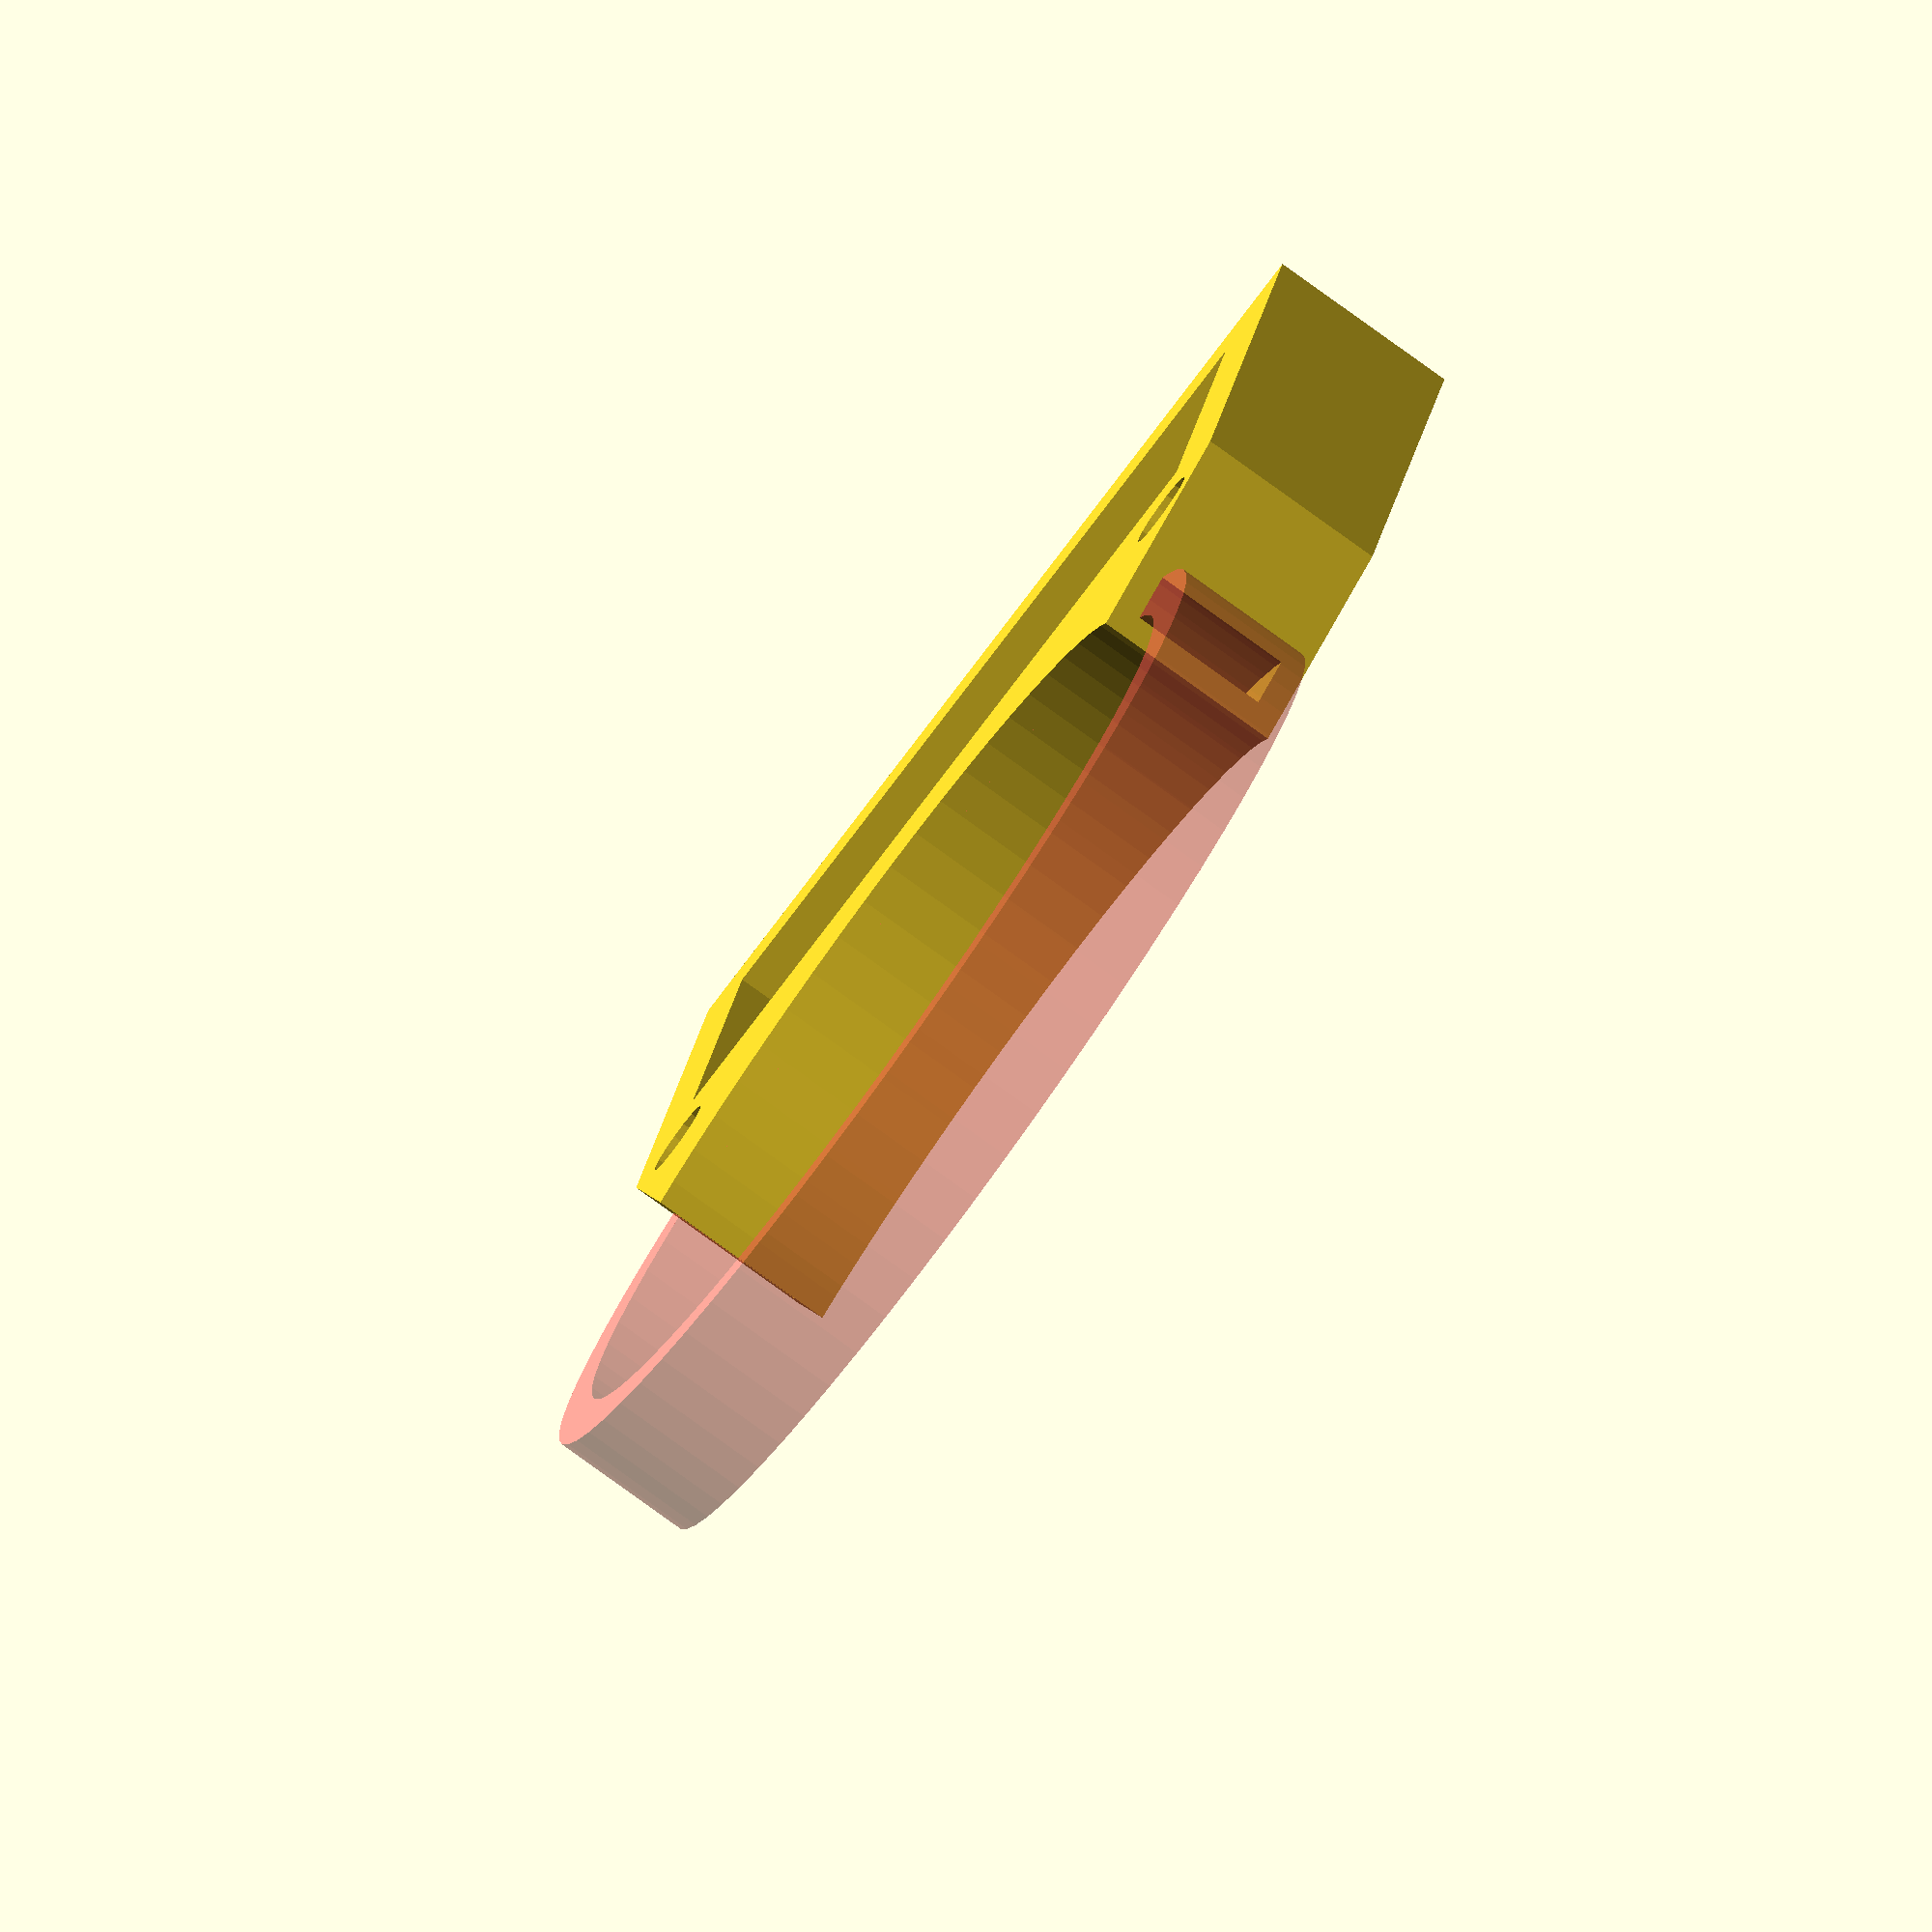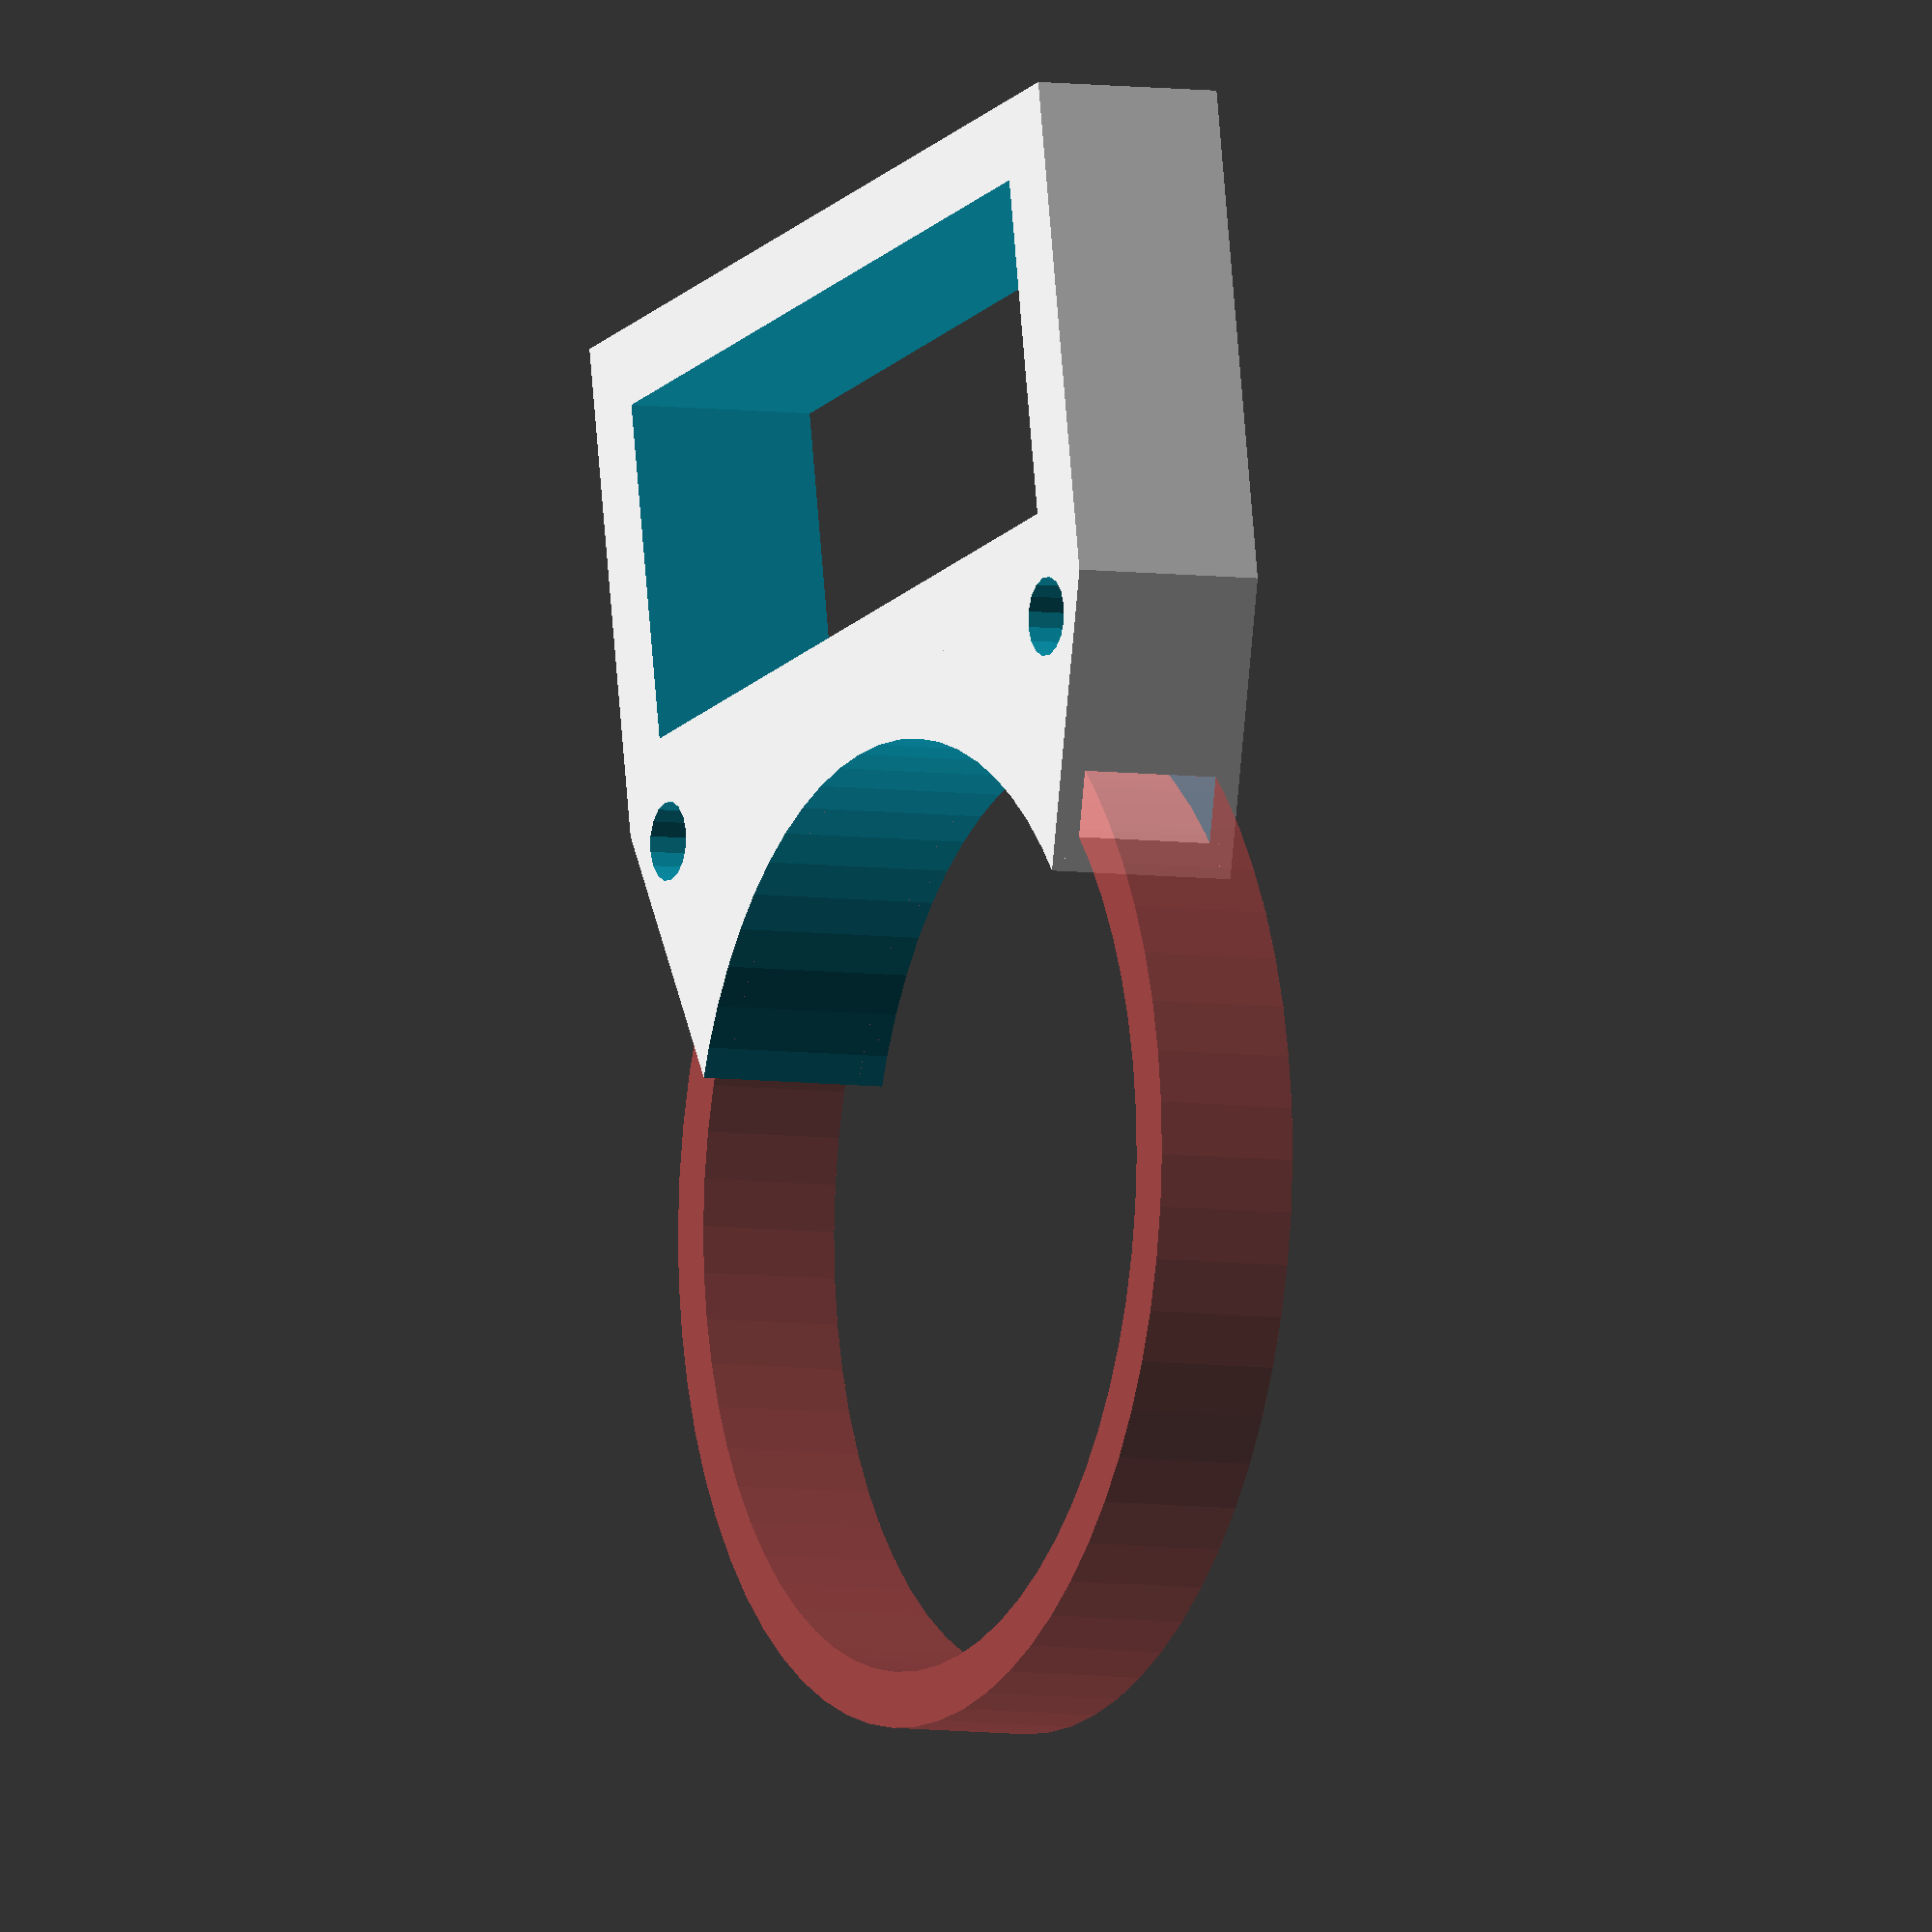
<openscad>
// dimensions of the battery:
height=13;
width=32; // eventually choose a millimeter more than you measure
length=66;

// how thick should the frame holding the battery be?
thick=3;

// which dimensions should the strap to attach it to the stem have:
strapWidth=5.5;
strapThickness=1.5 * 1.4; // physical thickness * factor to be more easy
                          // able to push it through the tunnel

// thickness of the complete thing so the strap can nicely be fit inside:
shellWidth = strapWidth + 2;

// the hole to interconnect 2 pieces of this:
connectHoleRadius = 1.5;

// Diameter of the tube to attach to:
stemWidth = 34;
// how far away schould the battery be from the tube?
// you may need to have some distance so the handle bar mount screws can
// be passed by the battery when inserting it
stemDelta = 8;

// calculate the outer dimensions of the holder:
outerWidth = width + 2 * thick;
outerHeight = height + 2 * thick;

// calculate the center position of the stem:
stemCenter =  stemWidth / 2 + stemDelta - thick;

echo("stemCenter is: ");
echo(stemCenter);


difference() {
    union() {
        // Battery frame, upper line of the battery is the 0-line:
        translate ([0, - height / 2, 0]) difference () {
            cube([outerWidth, outerHeight, shellWidth], center=true);
            // whole to push the battery through:
            cube([width, height, shellWidth + 2], center=true);
        }
        // the triangle to the stem:
        linear_extrude(shellWidth, center=true) polygon([
                [  outerWidth / 2, thick ],
                [  stemWidth  / 3, stemCenter ],
                [- stemWidth  / 3, stemCenter ],
                [- outerWidth / 2, thick ]
            ]
        );
    }
    // punch of the stem:
    translate([0,  stemCenter, 0])
      cylinder(h=shellWidth + 2, r=stemWidth / 2, center=true, $fn=64);

    // the wholes to connect two items of this:
    translate([ width / 2, stemDelta / 2,  0])
      cylinder(h=shellWidth + 2, r=connectHoleRadius, center = true, $fn=16);
    translate([- width / 2, stemDelta / 2,  0])
      cylinder(h=shellWidth + 2, r=connectHoleRadius, center = true, $fn=16);
    
    // dig the tunnel for the ratbelt:
    difference() {
        tunnelRadius = stemWidth / 2  + strapThickness * 1.5;
        
        translate([0,  stemCenter, 0])
        # cylinder(h=shellWidth - 2, r=tunnelRadius, center=true, $fn=64);
        translate([0,  stemCenter, 0])
        # cylinder(h=shellWidth - 1, r=tunnelRadius - strapThickness, center=true, $fn=64);
    }
    
}

</openscad>
<views>
elev=80.8 azim=165.9 roll=234.2 proj=o view=wireframe
elev=185.5 azim=10.4 roll=296.8 proj=o view=solid
</views>
